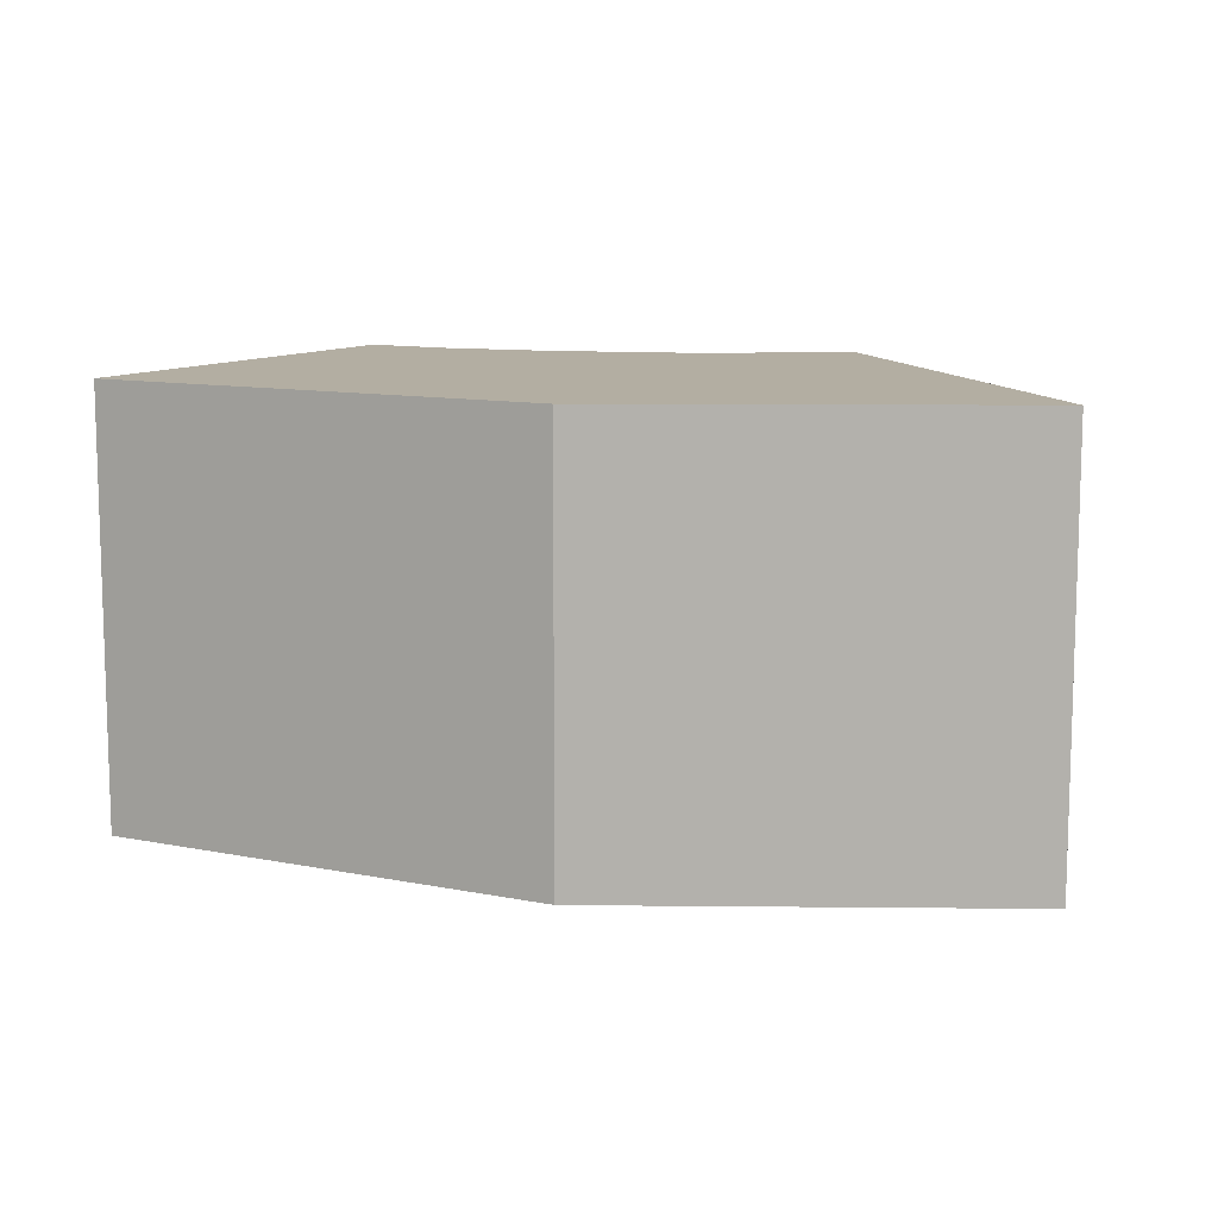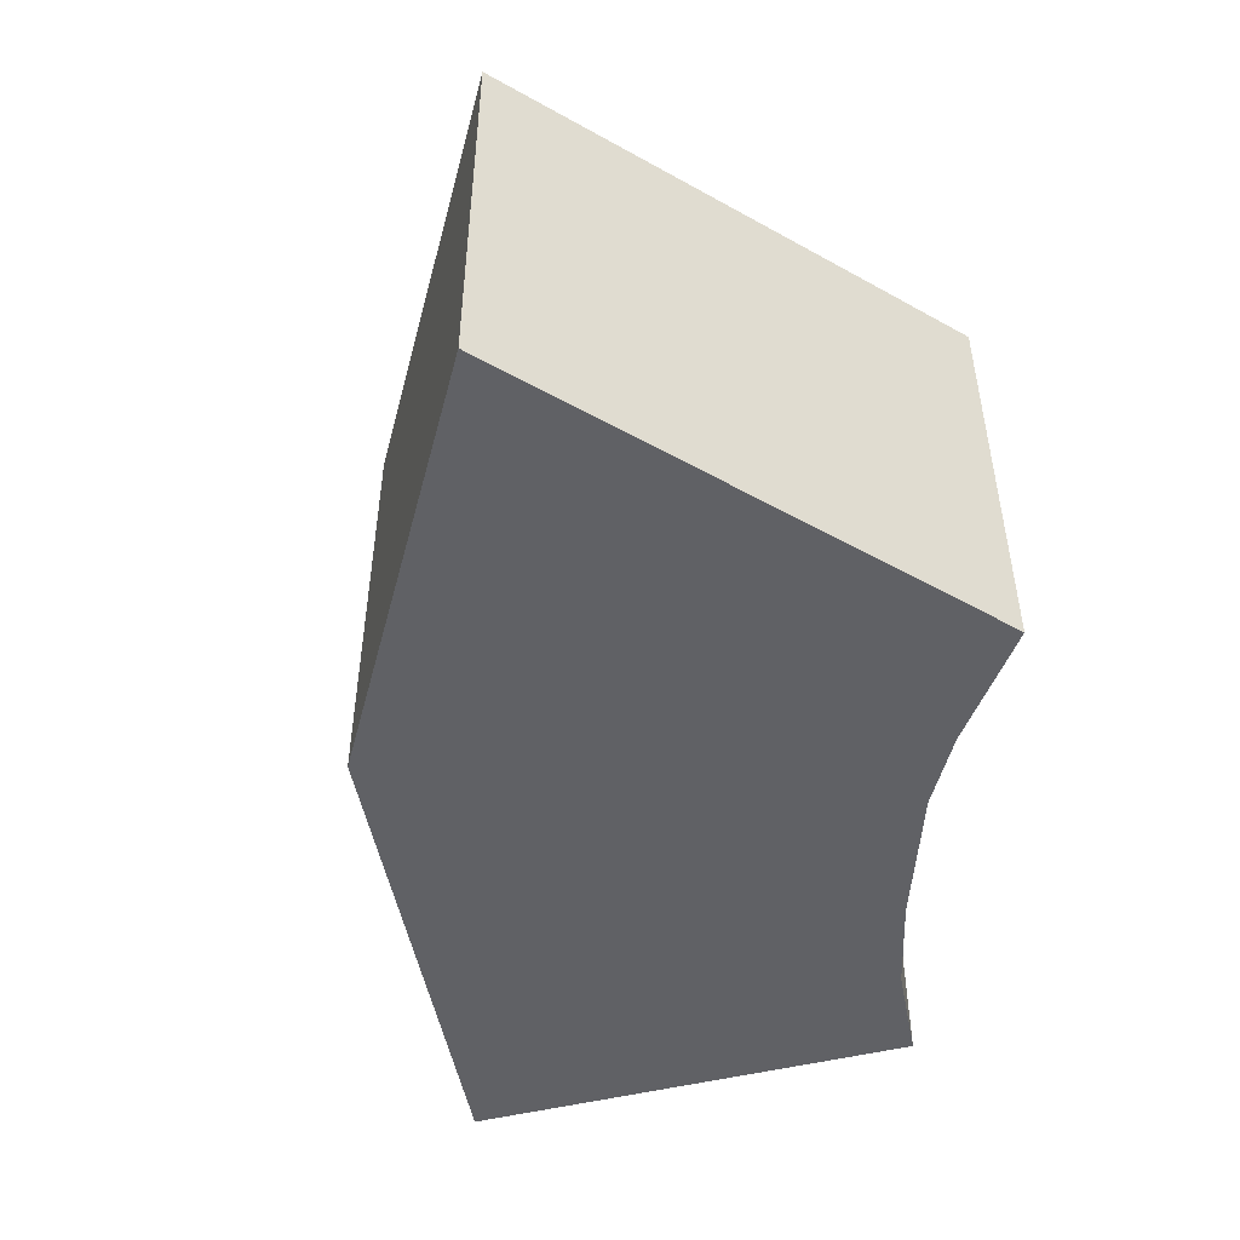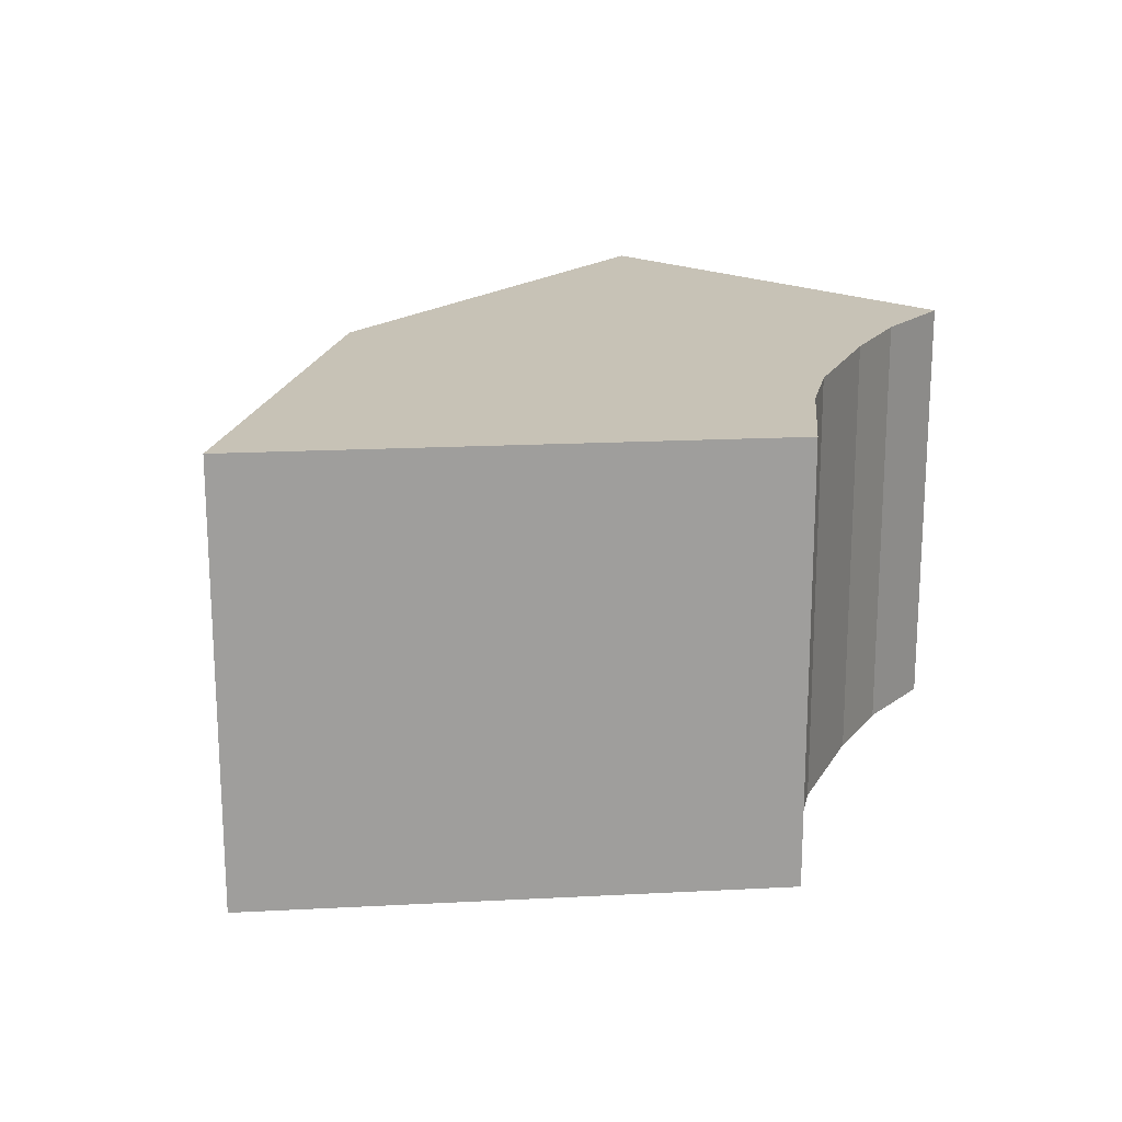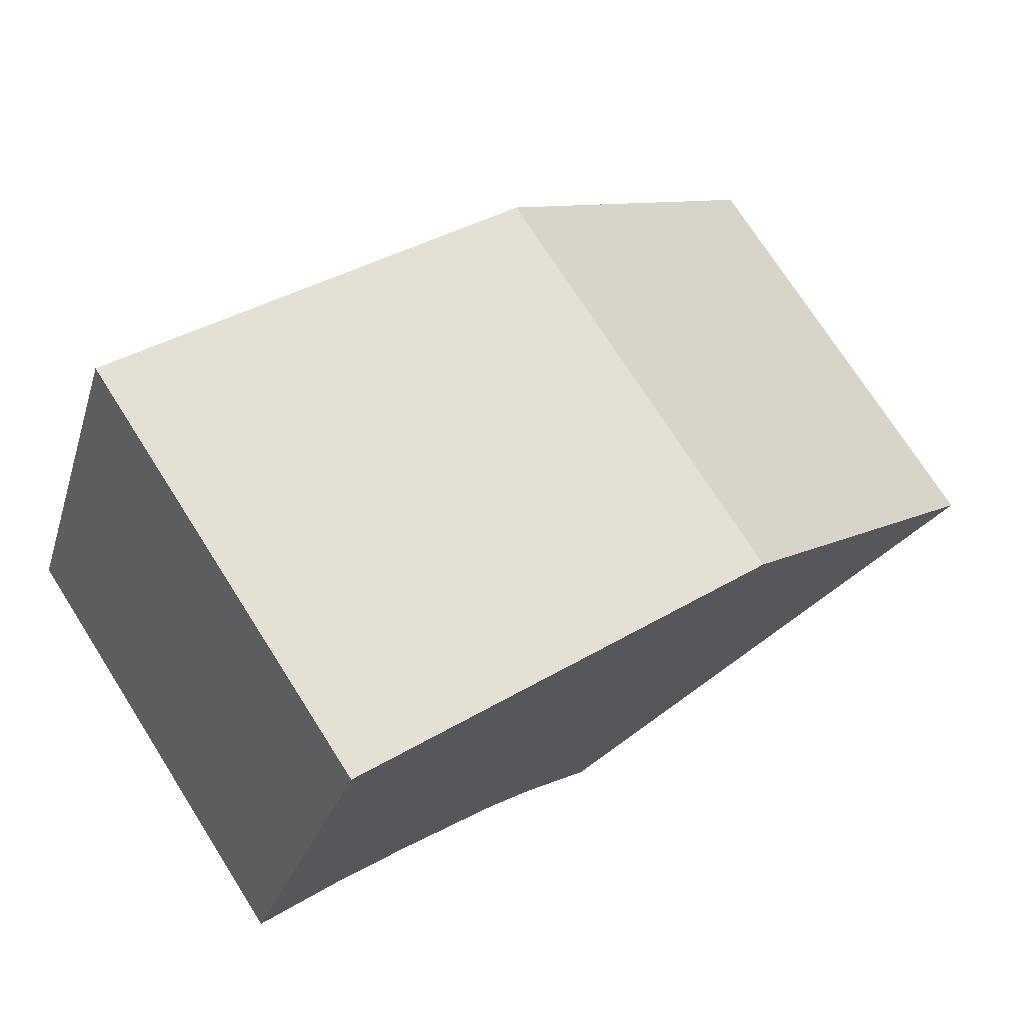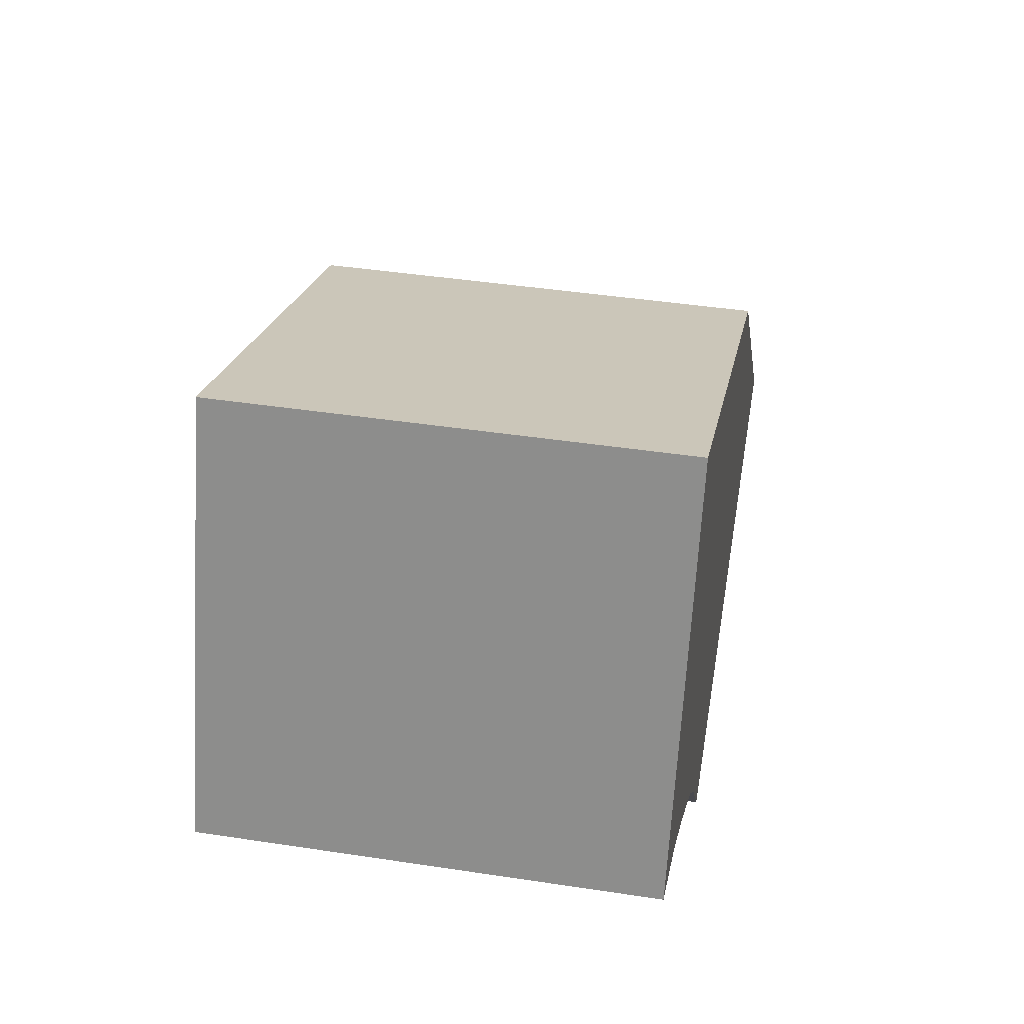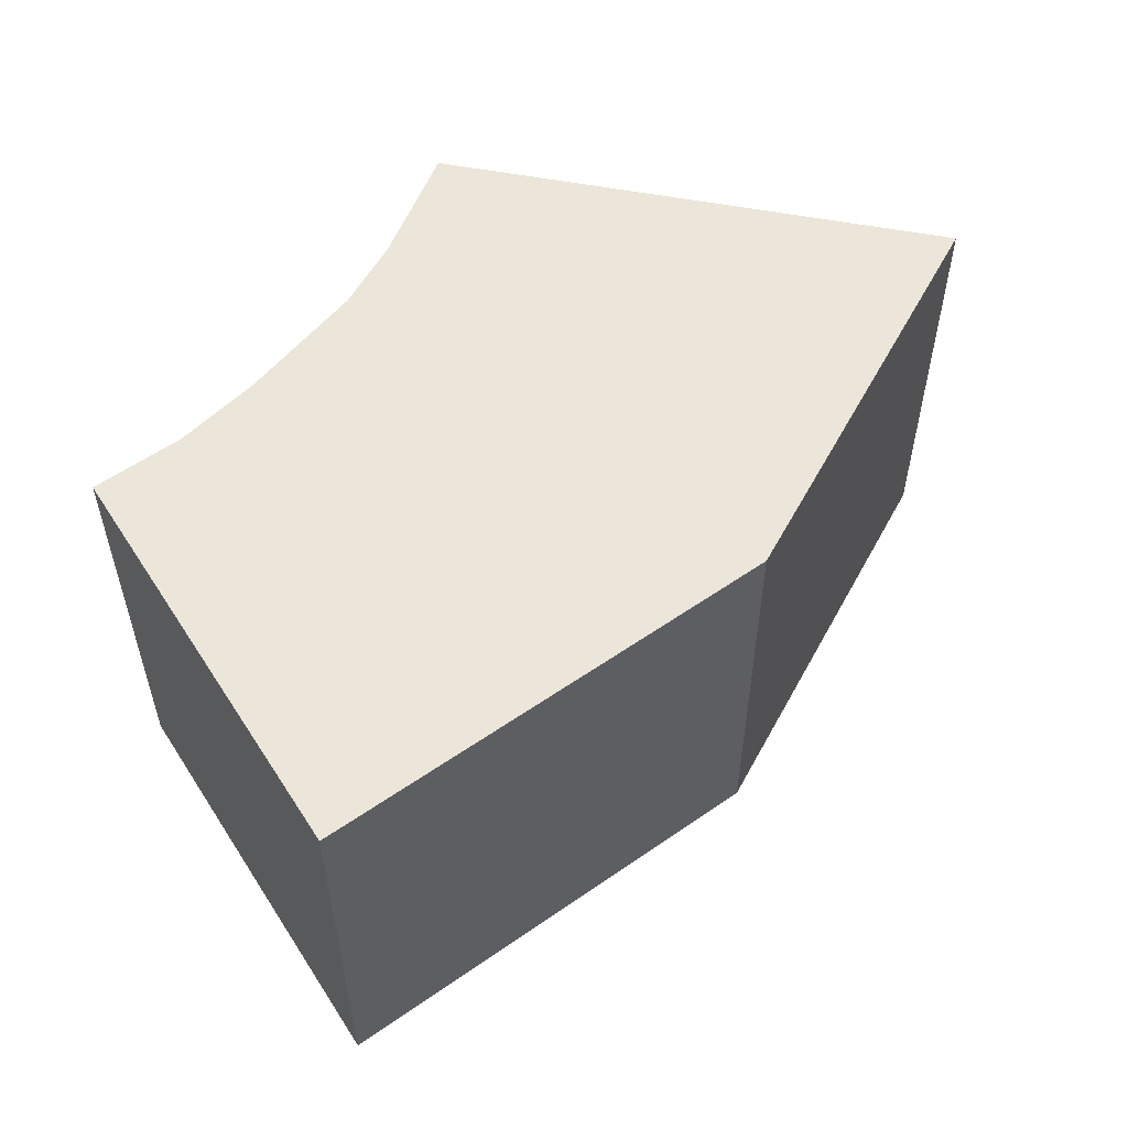
<metadata>
{"format":"obj","ext":"obj","renderer":"f3d","projection":"perspective","resolution":1024,"background":"white","views":[{"elev":10.8,"azim":49.7,"up":"+Y"},{"elev":-50.3,"azim":123.6,"up":"+Y"},{"elev":19.3,"azim":149.6,"up":"+Y"},{"elev":73.4,"azim":-32.5,"up":"+Z"},{"elev":42.7,"azim":-79.7,"up":"+Z"},{"elev":55.8,"azim":-13.6,"up":"+Y"}]}
</metadata>
<code>
v  6.488 5.966 -3.965
v  7.955 5.966 3.078
v  11.97 5.966 -1.428
v  5.396 5.966 -4.47
v  4.432 5.966 -3.109
v  4.397 5.966 -3.06
v  3.697 5.966 -2.29
v  2.249 5.966 -1.169
v  1.895 5.966 5.601
v  1.19 5.966 -0.5
v  0 5.966 3.653e-16
v  1.795 5.966 5.306
v  5.396 2.737e-16 -4.47
v  4.397 1.874e-16 -3.06
v  4.432 1.904e-16 -3.109
v  3.697 1.402e-16 -2.29
v  2.249 7.158e-17 -1.169
v  1.19 3.062e-17 -0.5
v  0 0 0
v  1.895 -3.43e-16 5.601
v  1.795 -3.249e-16 5.306
v  7.955 -1.885e-16 3.078
v  11.97 8.744e-17 -1.428
v  6.488 2.428e-16 -3.965
g defaultobject
f 1 2 3
f 2 1 4
f 2 4 5
f 2 5 6
f 2 6 7
f 2 7 8
f 2 8 9
f 9 8 10
f 9 10 11
f 9 11 12
f 13 5 4
f 5 13 6
f 6 13 14
f 14 13 15
f 14 7 6
f 7 14 16
f 16 8 7
f 8 16 17
f 17 10 8
f 10 17 18
f 18 11 10
f 11 18 19
f 19 12 11
f 12 19 9
f 9 19 20
f 20 19 21
f 20 2 9
f 2 20 22
f 22 3 2
f 3 22 23
f 1 13 4
f 13 1 3
f 13 3 24
f 24 3 23
f 21 22 20
f 22 21 19
f 22 19 18
f 22 18 17
f 22 17 16
f 22 16 23
f 23 16 14
f 23 14 15
f 23 15 24
f 24 15 13

</code>
